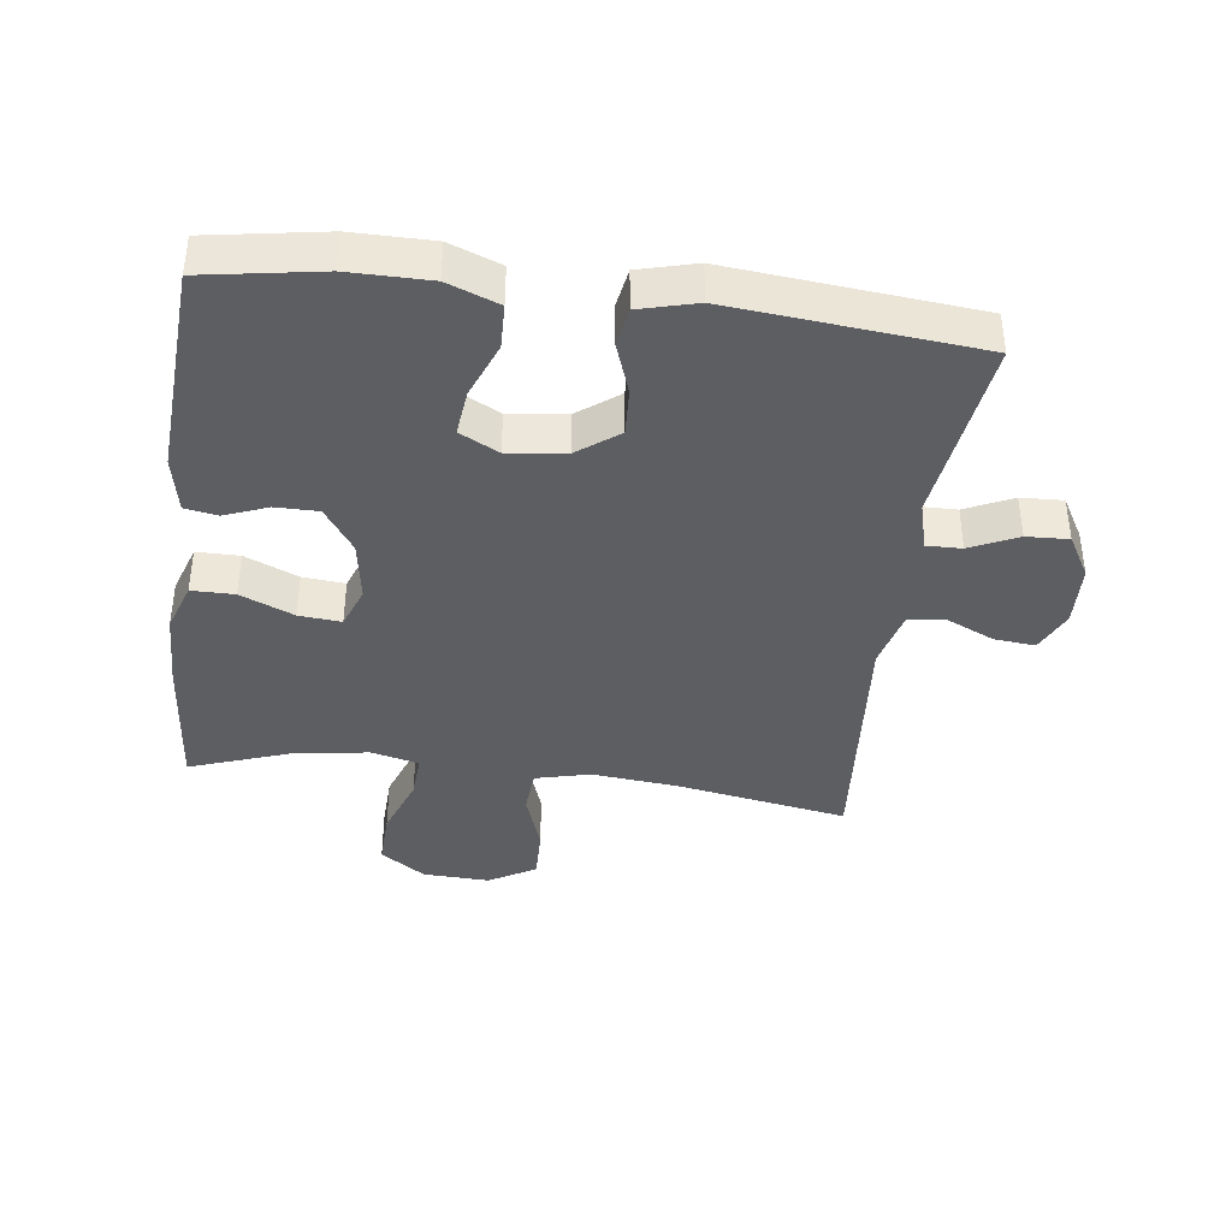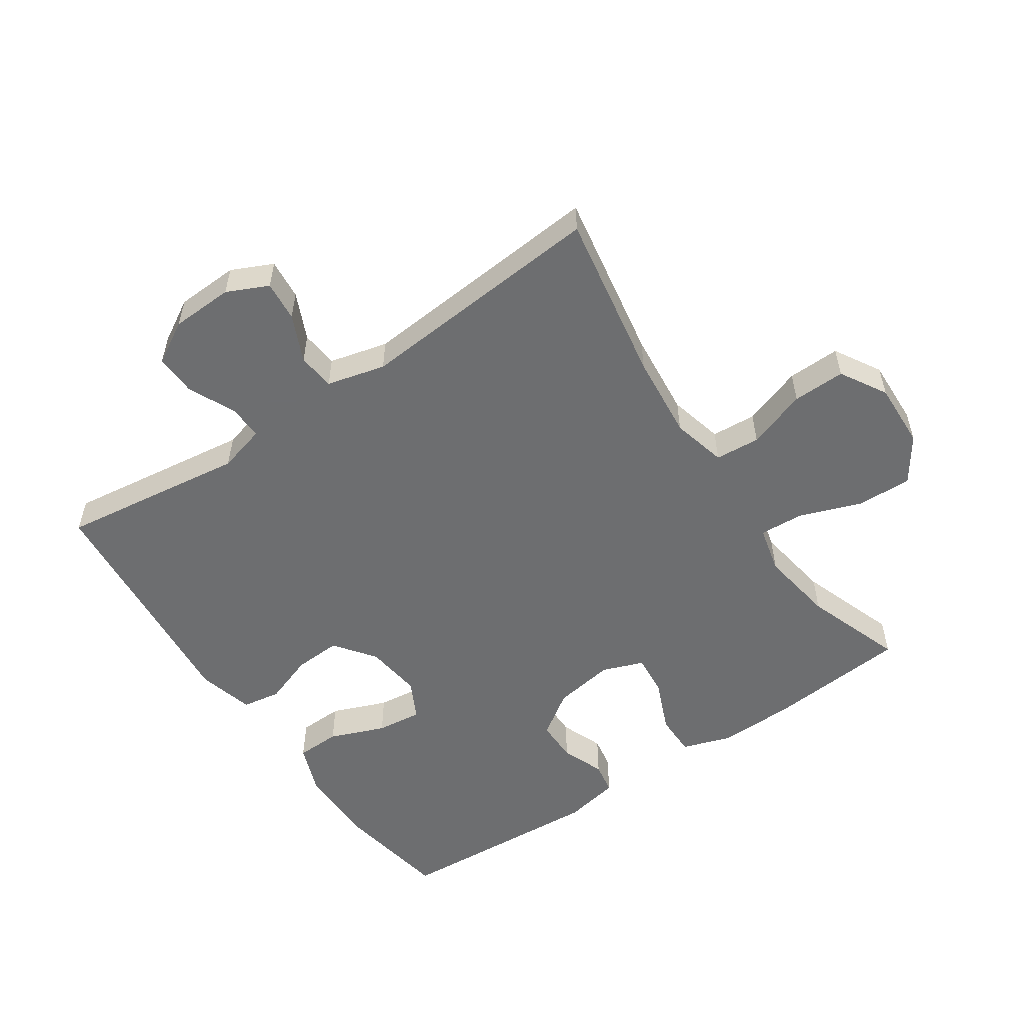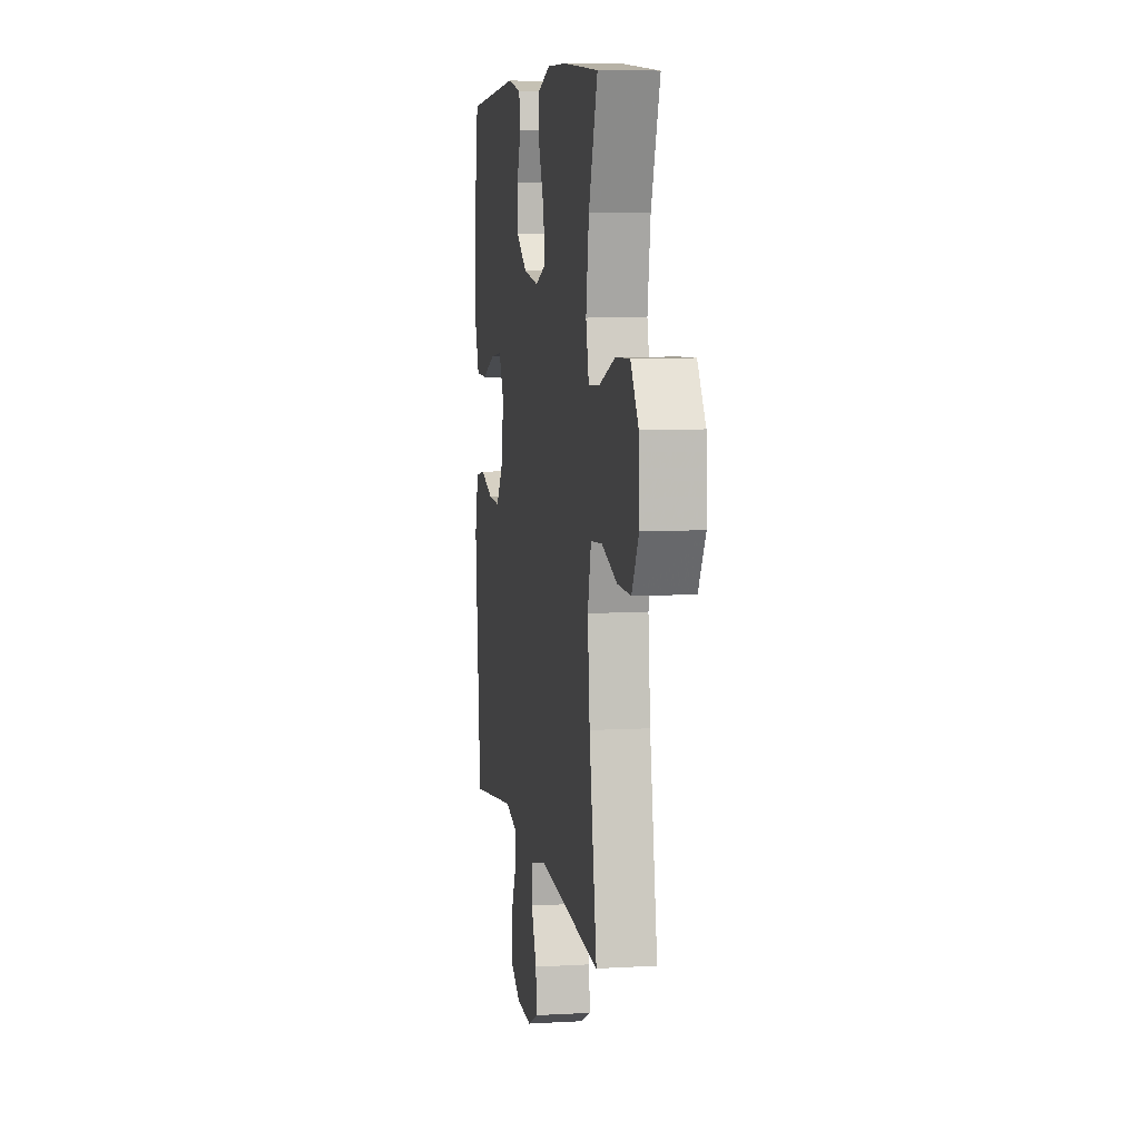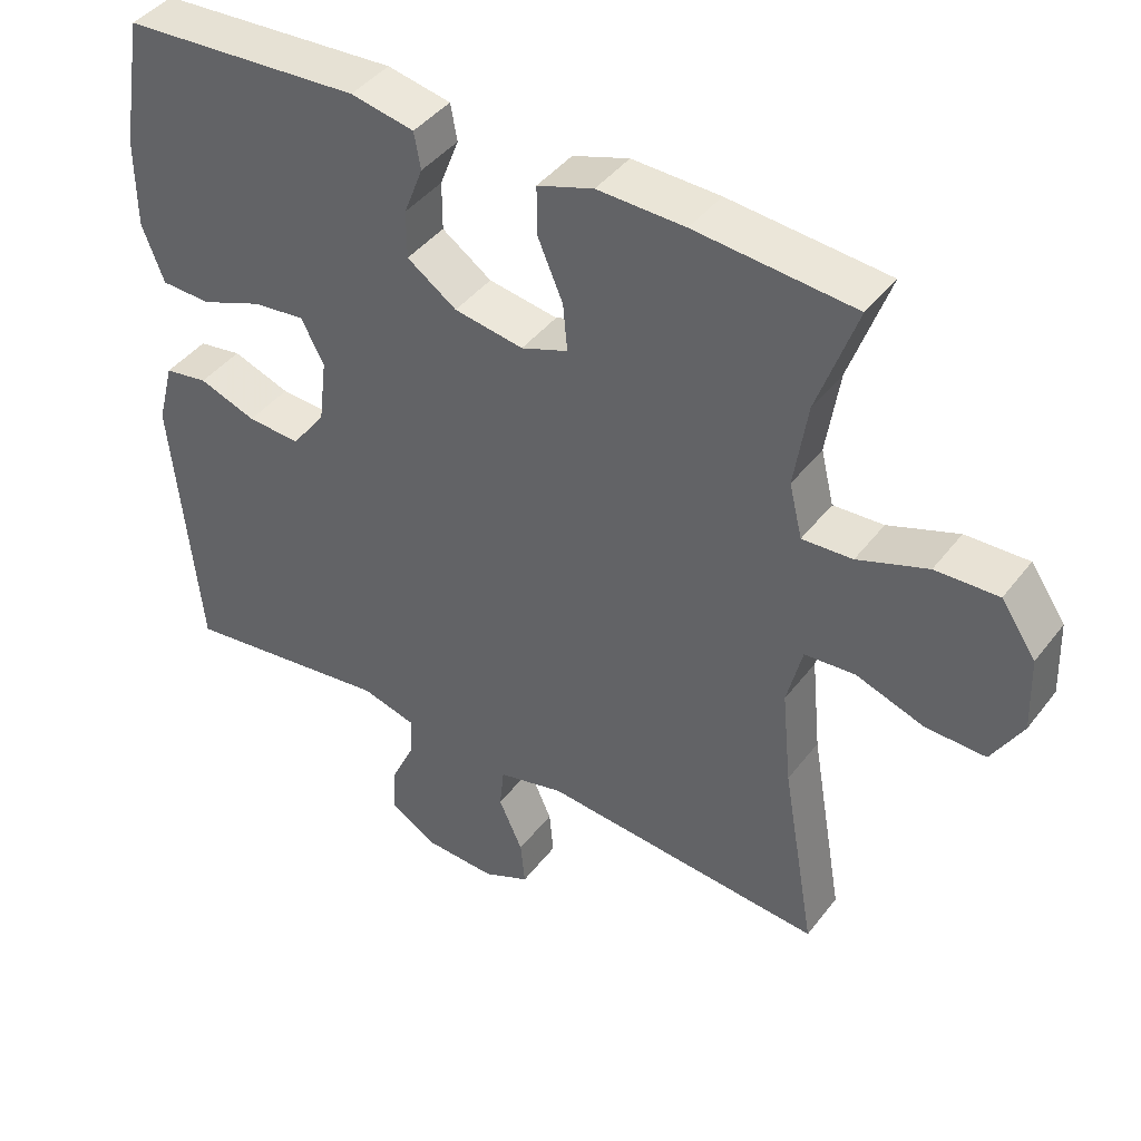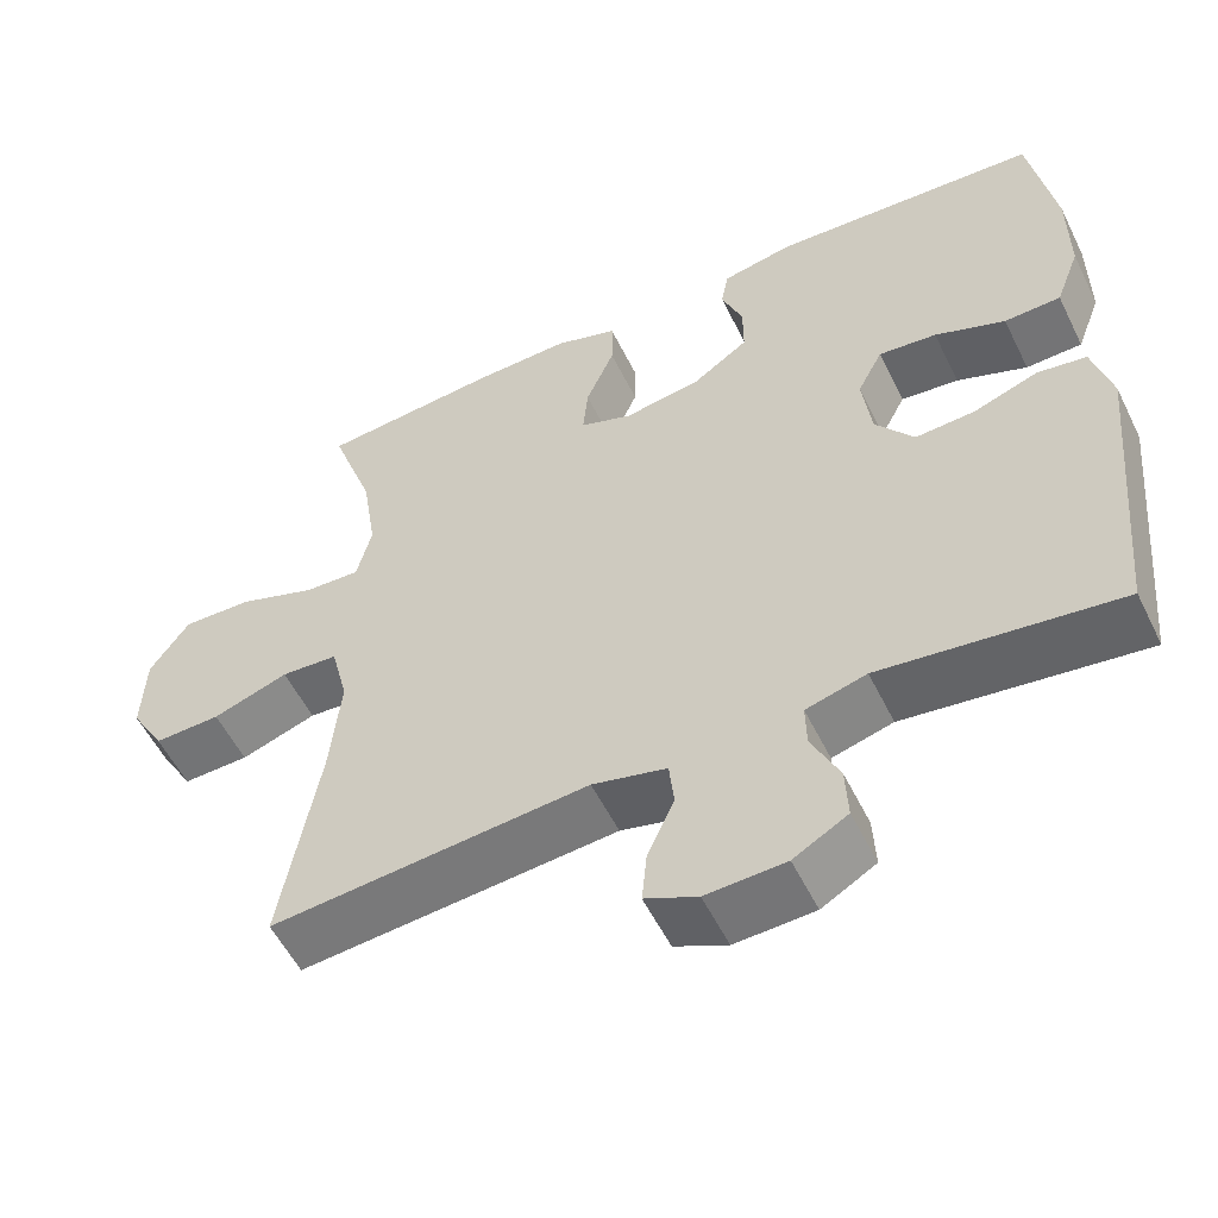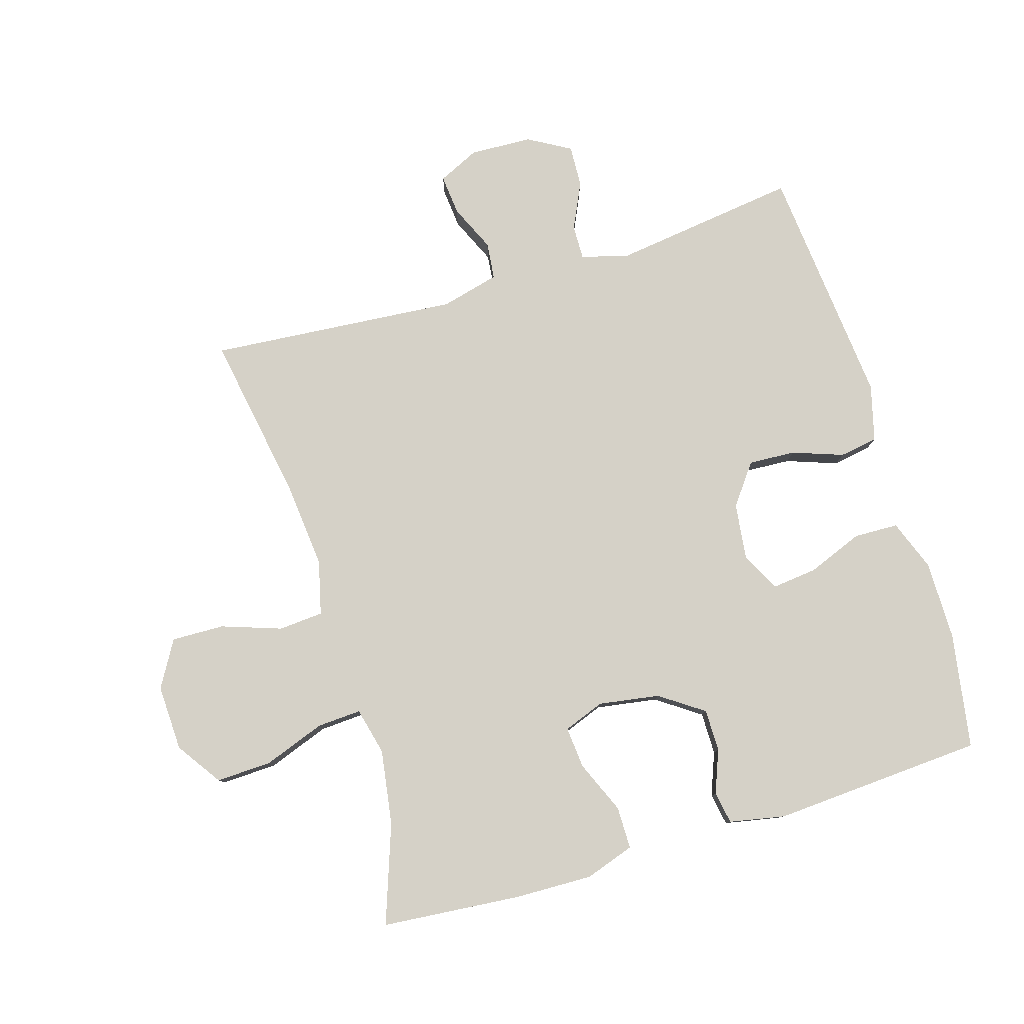
<metadata>
{"format":"obj","ext":"obj","renderer":"f3d","projection":"perspective","resolution":1024,"background":"white","views":[{"elev":-39.4,"azim":82.6,"up":"+Y"},{"elev":-54.3,"azim":-145.8,"up":"+Y"},{"elev":7.3,"azim":-99.4,"up":"+Z"},{"elev":42.7,"azim":-145.6,"up":"+Z"},{"elev":-55.4,"azim":26.0,"up":"+Z"},{"elev":79.7,"azim":-16.8,"up":"+Y"}]}
</metadata>
<code>
v -0.5 0.07 -0.5
v -0.454 0.07 -0.235
v -0.441 0.07 -0.103
v -0.462 0.07 -0.018
v -0.532 0.07 -0.013
v -0.625 0.07 -0.045
v -0.707 0.07 -0.047
v -0.749 0.07 0.025
v -0.745 0.07 0.128
v -0.697 0.07 0.198
v -0.611 0.07 0.195
v -0.515 0.07 0.16
v -0.446 0.07 0.156
v -0.428 0.07 0.23
v -0.446 0.07 0.347
v -0.5 0.07 0.5
v -0.282 0.07 0.519
v -0.162 0.07 0.522
v -0.085 0.07 0.496
v -0.085 0.07 0.43
v -0.12 0.07 0.348
v -0.126 0.07 0.283
v -0.062 0.07 0.259
v 0.033 0.07 0.274
v 0.101 0.07 0.321
v 0.101 0.07 0.387
v 0.075 0.07 0.454
v 0.084 0.07 0.504
v 0.171 0.07 0.521
v 0.5 0.07 0.5
v 0.53 0.07 0.32
v 0.53 0.07 0.196
v 0.5 0.07 0.117
v 0.431 0.07 0.115
v 0.345 0.07 0.149
v 0.274 0.07 0.157
v 0.243 0.07 0.097
v 0.254 0.07 0.008
v 0.301 0.07 -0.055
v 0.374 0.07 -0.051
v 0.453 0.07 -0.023
v 0.513 0.07 -0.033
v 0.536 0.07 -0.121
v 0.5 0.07 -0.5
v 0.21 0.07 -0.461
v 0.136 0.07 -0.481
v 0.137 0.07 -0.535
v 0.171 0.07 -0.608
v 0.174 0.07 -0.673
v 0.108 0.07 -0.711
v 0.011 0.07 -0.715
v -0.053 0.07 -0.685
v -0.047 0.07 -0.622
v -0.014 0.07 -0.549
v -0.02 0.07 -0.491
v -0.111 0.07 -0.468
v -0.5 0 -0.5
v -0.454 0 -0.235
v -0.441 0 -0.103
v -0.462 0 -0.018
v -0.532 0 -0.013
v -0.625 0 -0.045
v -0.707 0 -0.047
v -0.749 0 0.025
v -0.745 0 0.128
v -0.697 0 0.198
v -0.611 0 0.195
v -0.515 0 0.16
v -0.446 0 0.156
v -0.428 0 0.23
v -0.446 0 0.347
v -0.5 0 0.5
v -0.282 0 0.519
v -0.162 0 0.522
v -0.085 0 0.496
v -0.085 0 0.43
v -0.12 0 0.348
v -0.126 0 0.283
v -0.062 0 0.259
v 0.033 0 0.274
v 0.101 0 0.321
v 0.101 0 0.387
v 0.075 0 0.454
v 0.084 0 0.504
v 0.171 0 0.521
v 0.5 0 0.5
v 0.53 0 0.32
v 0.53 0 0.196
v 0.5 0 0.117
v 0.431 0 0.115
v 0.345 0 0.149
v 0.274 0 0.157
v 0.243 0 0.097
v 0.254 0 0.008
v 0.301 0 -0.055
v 0.374 0 -0.051
v 0.453 0 -0.023
v 0.513 0 -0.033
v 0.536 0 -0.121
v 0.5 0 -0.5
v 0.21 0 -0.461
v 0.136 0 -0.481
v 0.137 0 -0.535
v 0.171 0 -0.608
v 0.174 0 -0.673
v 0.108 0 -0.711
v 0.011 0 -0.715
v -0.053 0 -0.685
v -0.047 0 -0.622
v -0.014 0 -0.549
v -0.02 0 -0.491
v -0.111 0 -0.468
f 52 53 54
f 51 52 54
f 50 51 54
f 49 50 54
f 48 49 54
f 47 48 54
f 46 47 54 55
f 45 46 55 56
f 43 44 45
f 42 43 45
f 41 42 45
f 40 41 45
f 39 40 45 56
f 33 34 35
f 32 33 35
f 31 32 35
f 30 31 35
f 29 30 35
f 28 29 35
f 27 28 35
f 26 27 35
f 25 26 35 36
f 24 25 36 37
f 19 20 21
f 18 19 21
f 17 18 21
f 16 17 21
f 15 16 21
f 14 15 21 22
f 13 14 22 23
f 10 11 12
f 9 10 12
f 8 9 12
f 7 8 12
f 6 7 12
f 5 6 12
f 4 5 12 13
f 24 37 38
f 23 24 38
f 13 23 38
f 4 13 38
f 3 4 38
f 38 39 56
f 3 38 56
f 2 3 56
f 1 2 56
f 110 109 108
f 110 108 107
f 110 107 106
f 110 106 105
f 110 105 104
f 110 104 103
f 111 110 103 102
f 112 111 102 101
f 101 100 99
f 101 99 98
f 101 98 97
f 101 97 96
f 112 101 96 95
f 91 90 89
f 91 89 88
f 91 88 87
f 91 87 86
f 91 86 85
f 91 85 84
f 91 84 83
f 91 83 82
f 92 91 82 81
f 93 92 81 80
f 77 76 75
f 77 75 74
f 77 74 73
f 77 73 72
f 77 72 71
f 78 77 71 70
f 79 78 70 69
f 68 67 66
f 68 66 65
f 68 65 64
f 68 64 63
f 68 63 62
f 68 62 61
f 69 68 61 60
f 94 93 80
f 94 80 79
f 94 79 69
f 94 69 60
f 94 60 59
f 112 95 94
f 112 94 59
f 112 59 58
f 112 58 57
f 1 57 58 2
f 2 58 59 3
f 3 59 60 4
f 4 60 61 5
f 5 61 62 6
f 6 62 63 7
f 7 63 64 8
f 8 64 65 9
f 9 65 66 10
f 10 66 67 11
f 11 67 68 12
f 12 68 69 13
f 13 69 70 14
f 14 70 71 15
f 15 71 72 16
f 16 72 73 17
f 17 73 74 18
f 18 74 75 19
f 19 75 76 20
f 20 76 77 21
f 21 77 78 22
f 22 78 79 23
f 23 79 80 24
f 24 80 81 25
f 25 81 82 26
f 26 82 83 27
f 27 83 84 28
f 28 84 85 29
f 29 85 86 30
f 30 86 87 31
f 31 87 88 32
f 32 88 89 33
f 33 89 90 34
f 34 90 91 35
f 35 91 92 36
f 36 92 93 37
f 37 93 94 38
f 38 94 95 39
f 39 95 96 40
f 40 96 97 41
f 41 97 98 42
f 42 98 99 43
f 43 99 100 44
f 44 100 101 45
f 45 101 102 46
f 46 102 103 47
f 47 103 104 48
f 48 104 105 49
f 49 105 106 50
f 50 106 107 51
f 51 107 108 52
f 52 108 109 53
f 53 109 110 54
f 54 110 111 55
f 55 111 112 56
f 56 112 57 1

</code>
